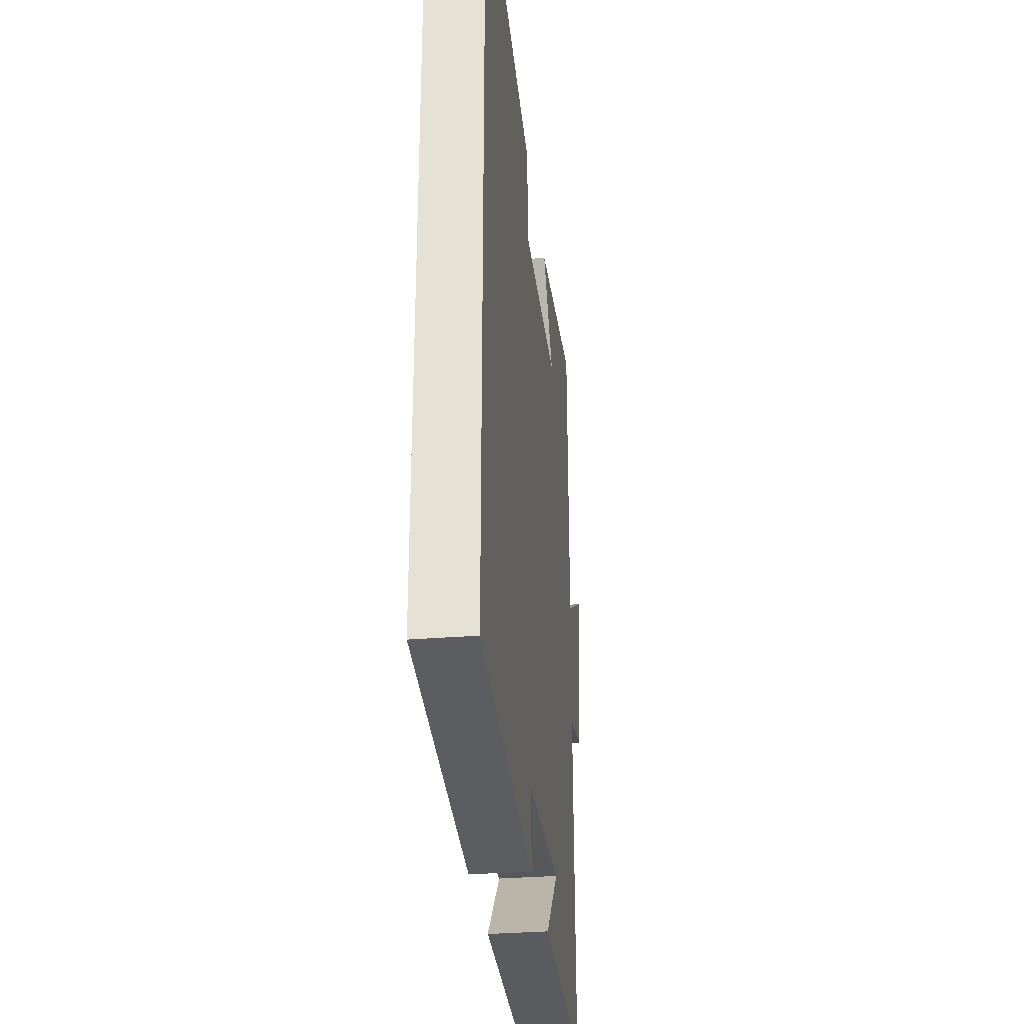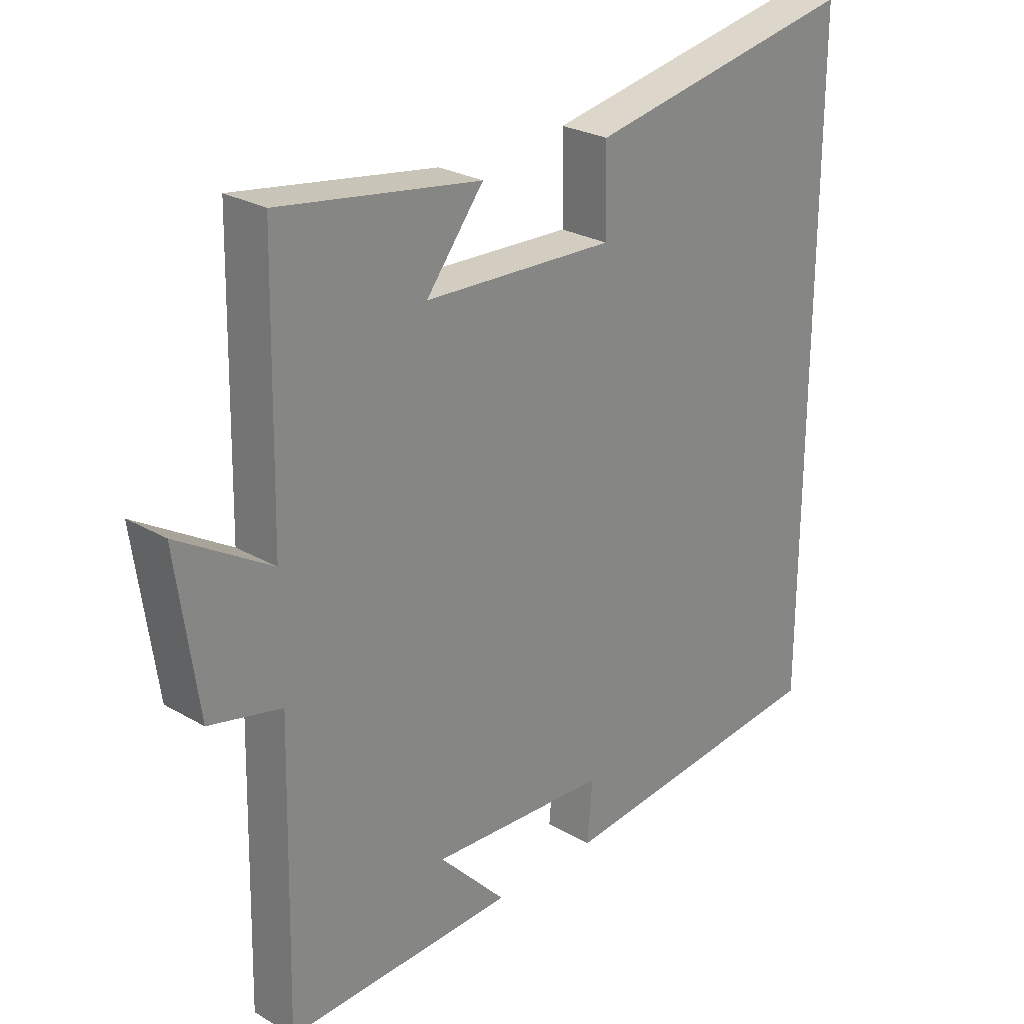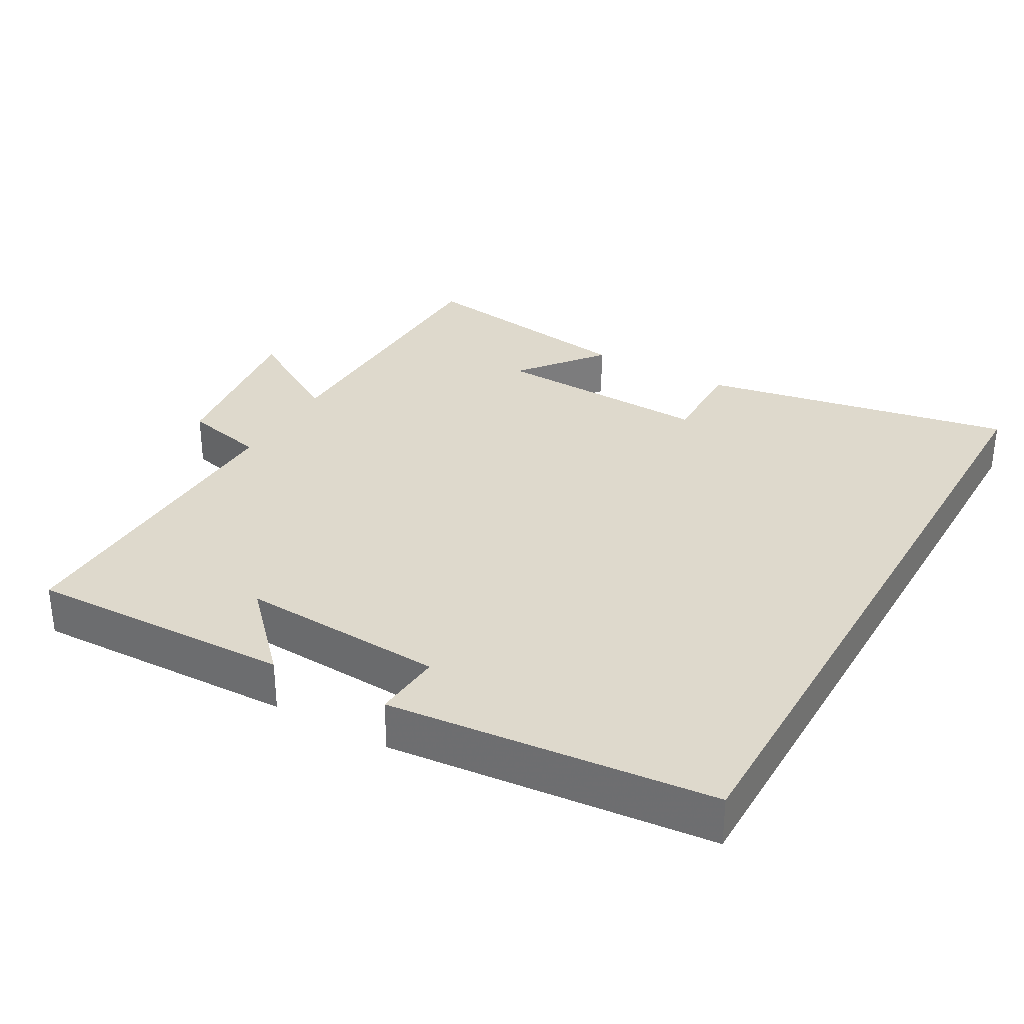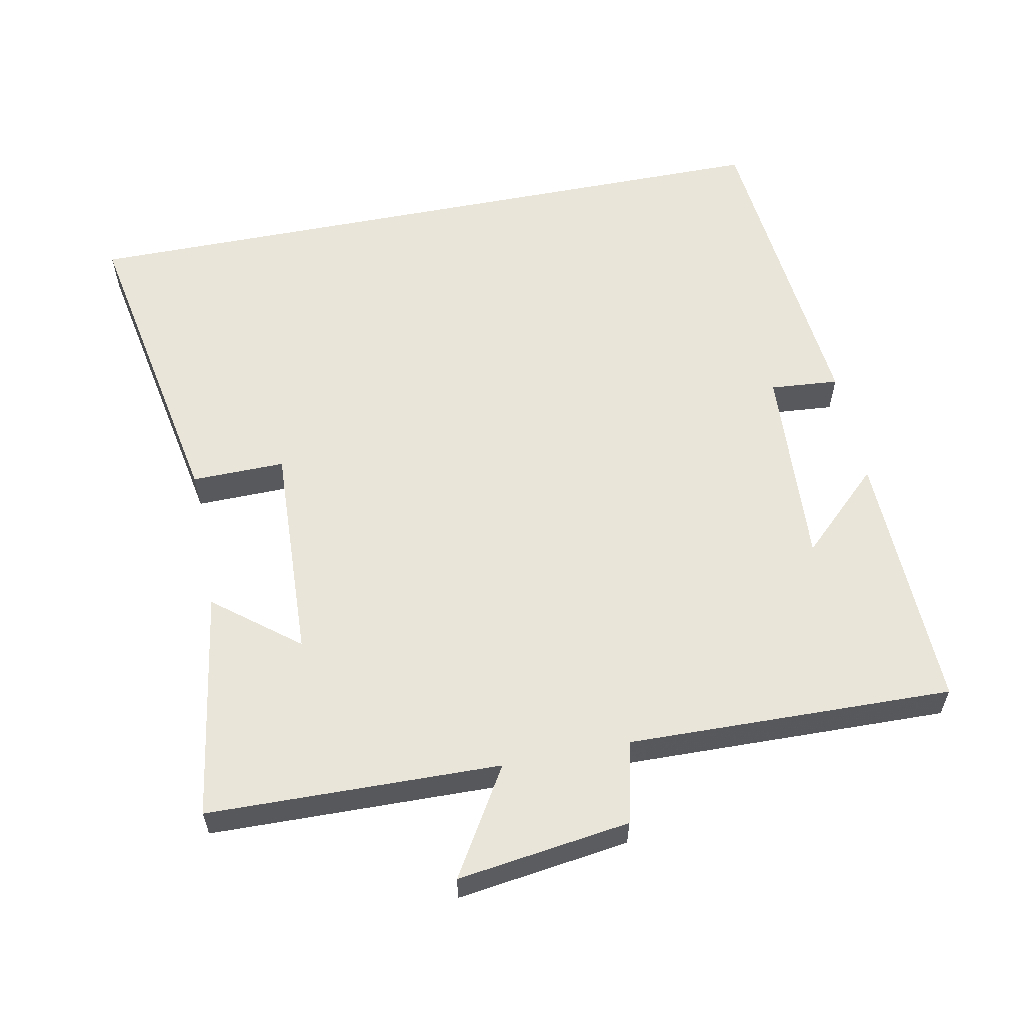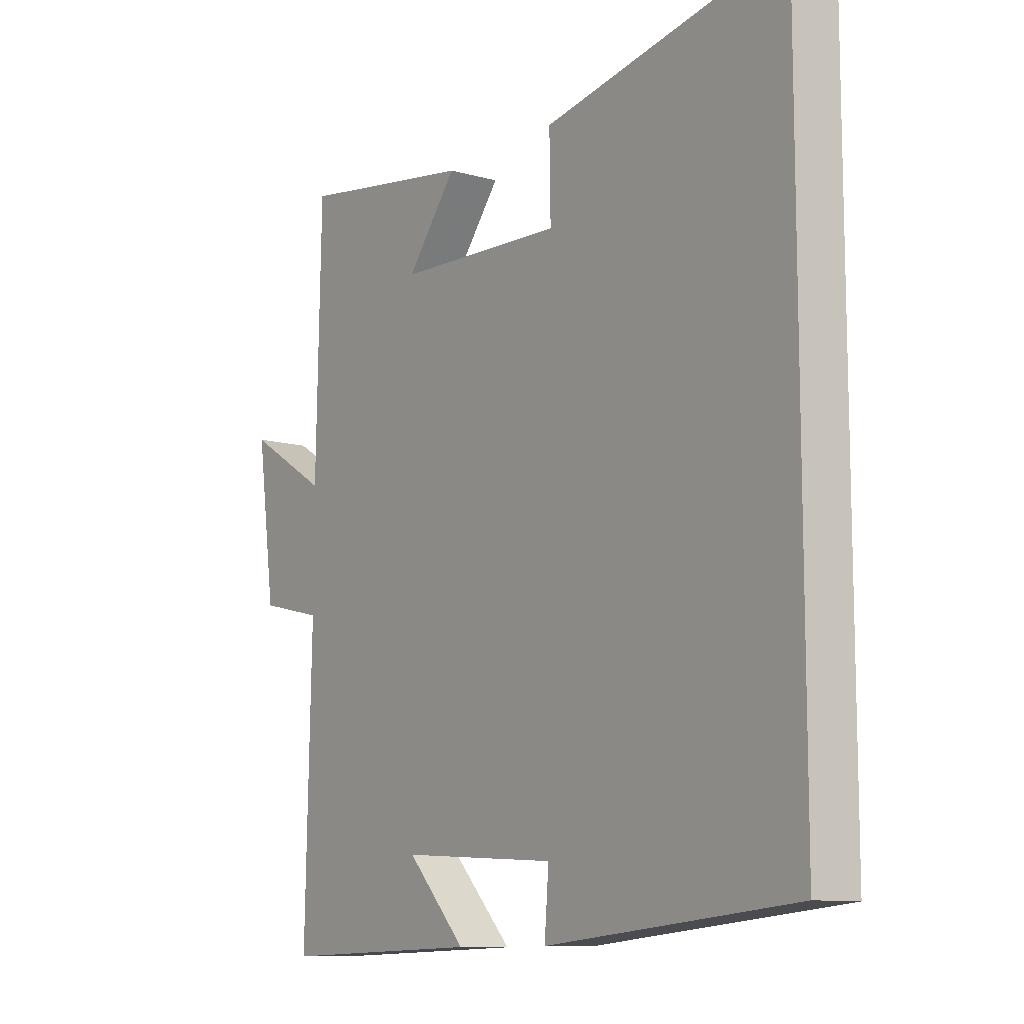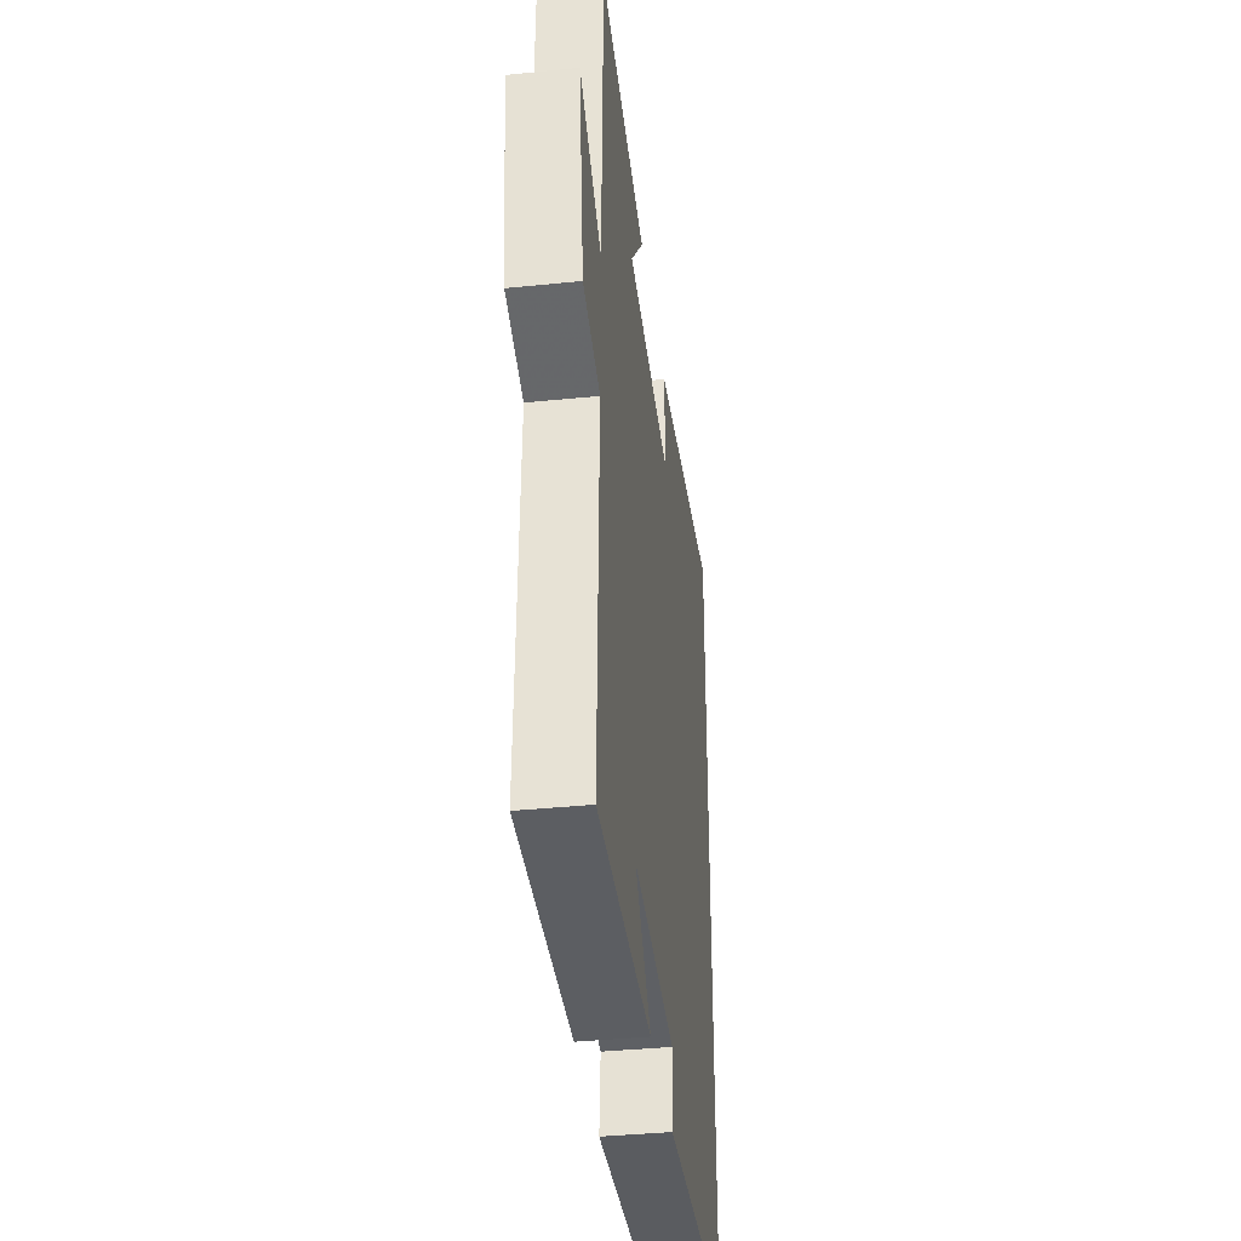
<metadata>
{"format":"obj","ext":"obj","renderer":"f3d","projection":"perspective","resolution":1024,"background":"white","views":[{"elev":-31.7,"azim":-83.5,"up":"+Z"},{"elev":26.2,"azim":132.5,"up":"+Z"},{"elev":32.0,"azim":-150.5,"up":"+Y"},{"elev":58.4,"azim":78.8,"up":"+Y"},{"elev":-10.5,"azim":-125.4,"up":"+Z"},{"elev":-39.2,"azim":97.2,"up":"+Z"}]}
</metadata>
<code>
v -0.5 0.07 -0.457
v -0.5 0.07 0.583
v -0.053 0.07 0.5
v -0.055 0.07 0.367
v 0.257 0.07 0.381
v 0.163 0.07 0.5
v 0.491 0.07 0.551
v 0.5 0.07 0.134
v 0.652 0.07 0.226
v 0.618 0.07 -0.02
v 0.5 0.07 -0.048
v 0.511 0.07 -0.51
v 0.135 0.07 -0.5
v 0.245 0.07 -0.384
v -0.047 0.07 -0.402
v -0.039 0.07 -0.5
v -0.5 0 -0.457
v -0.5 0 0.583
v -0.053 0 0.5
v -0.055 0 0.367
v 0.257 0 0.381
v 0.163 0 0.5
v 0.491 0 0.551
v 0.5 0 0.134
v 0.652 0 0.226
v 0.618 0 -0.02
v 0.5 0 -0.048
v 0.511 0 -0.51
v 0.135 0 -0.5
v 0.245 0 -0.384
v -0.047 0 -0.402
v -0.039 0 -0.5
f 15 16 1 2
f 14 15 2
f 12 13 14
f 11 12 14 2
f 8 9 10 11
f 5 6 7 8
f 4 5 8 11
f 2 3 4
f 2 4 11
f 18 17 32 31
f 18 31 30
f 30 29 28
f 18 30 28 27
f 27 26 25 24
f 24 23 22 21
f 27 24 21 20
f 20 19 18
f 27 20 18
f 1 17 18 2
f 2 18 19 3
f 3 19 20 4
f 4 20 21 5
f 5 21 22 6
f 6 22 23 7
f 7 23 24 8
f 8 24 25 9
f 9 25 26 10
f 10 26 27 11
f 11 27 28 12
f 12 28 29 13
f 13 29 30 14
f 14 30 31 15
f 15 31 32 16
f 16 32 17 1

</code>
